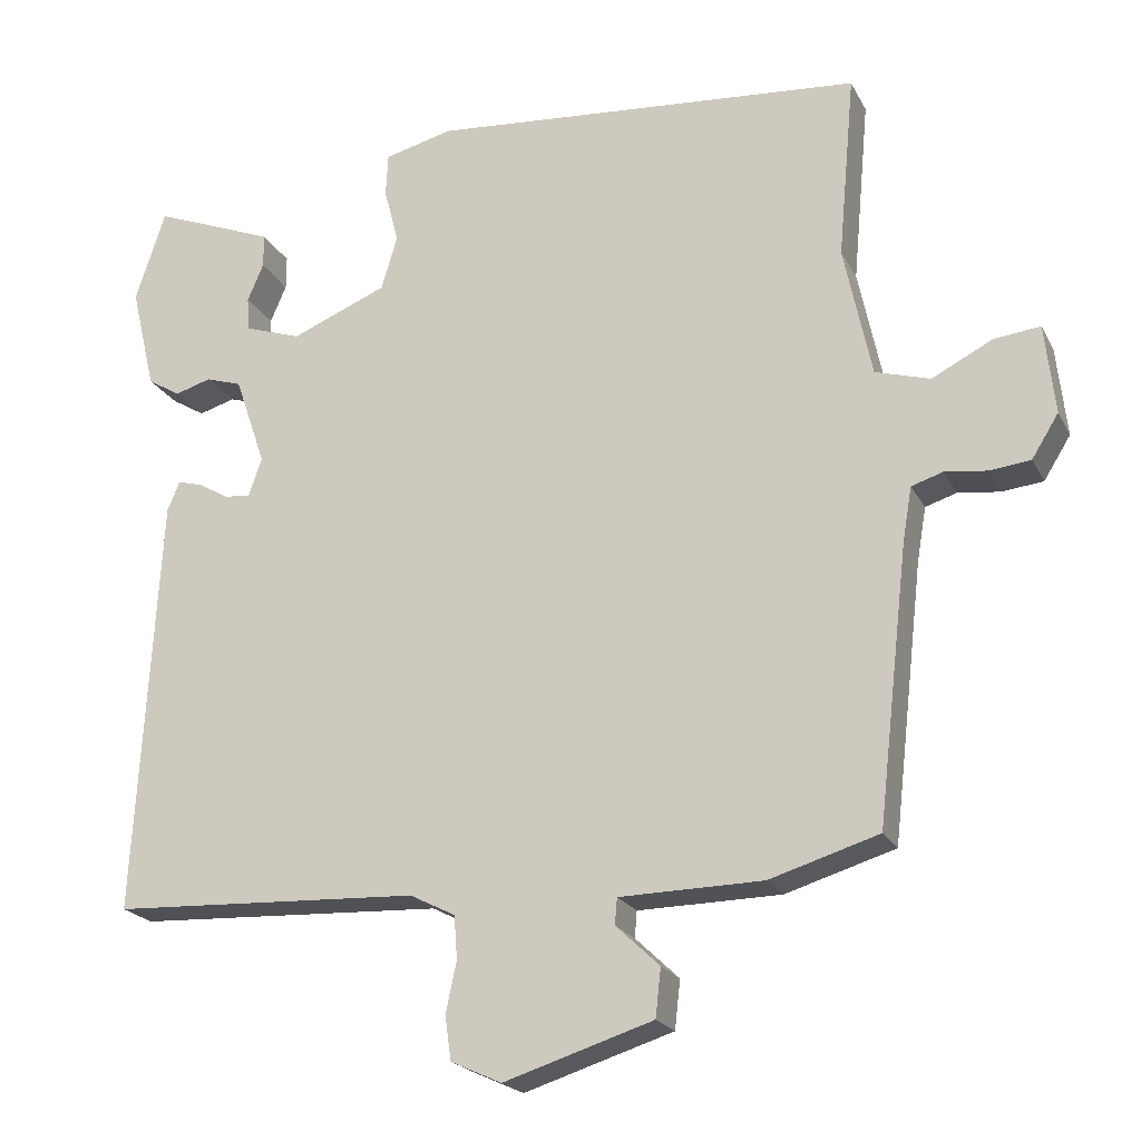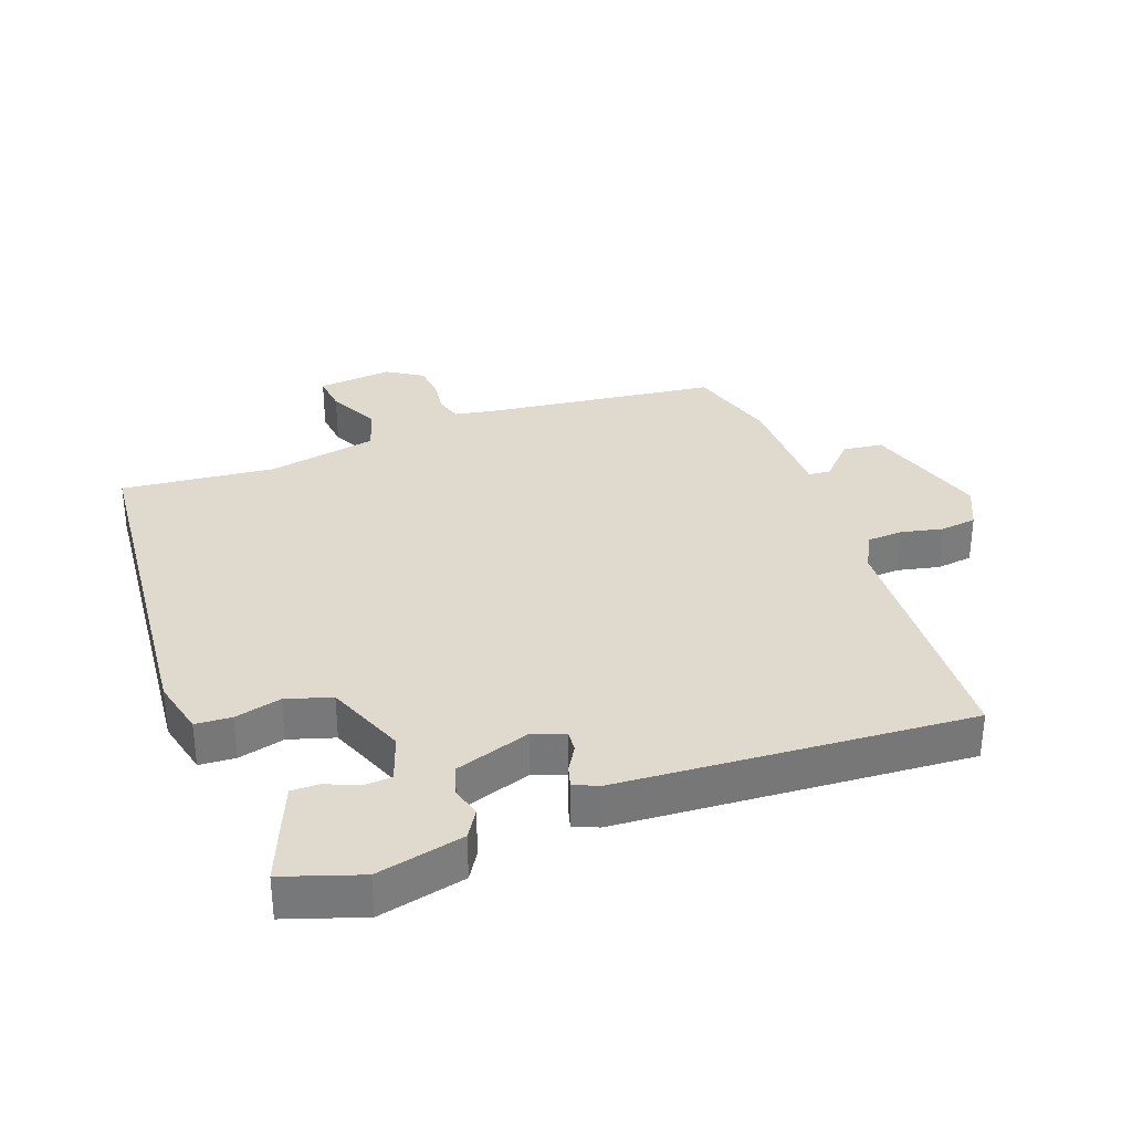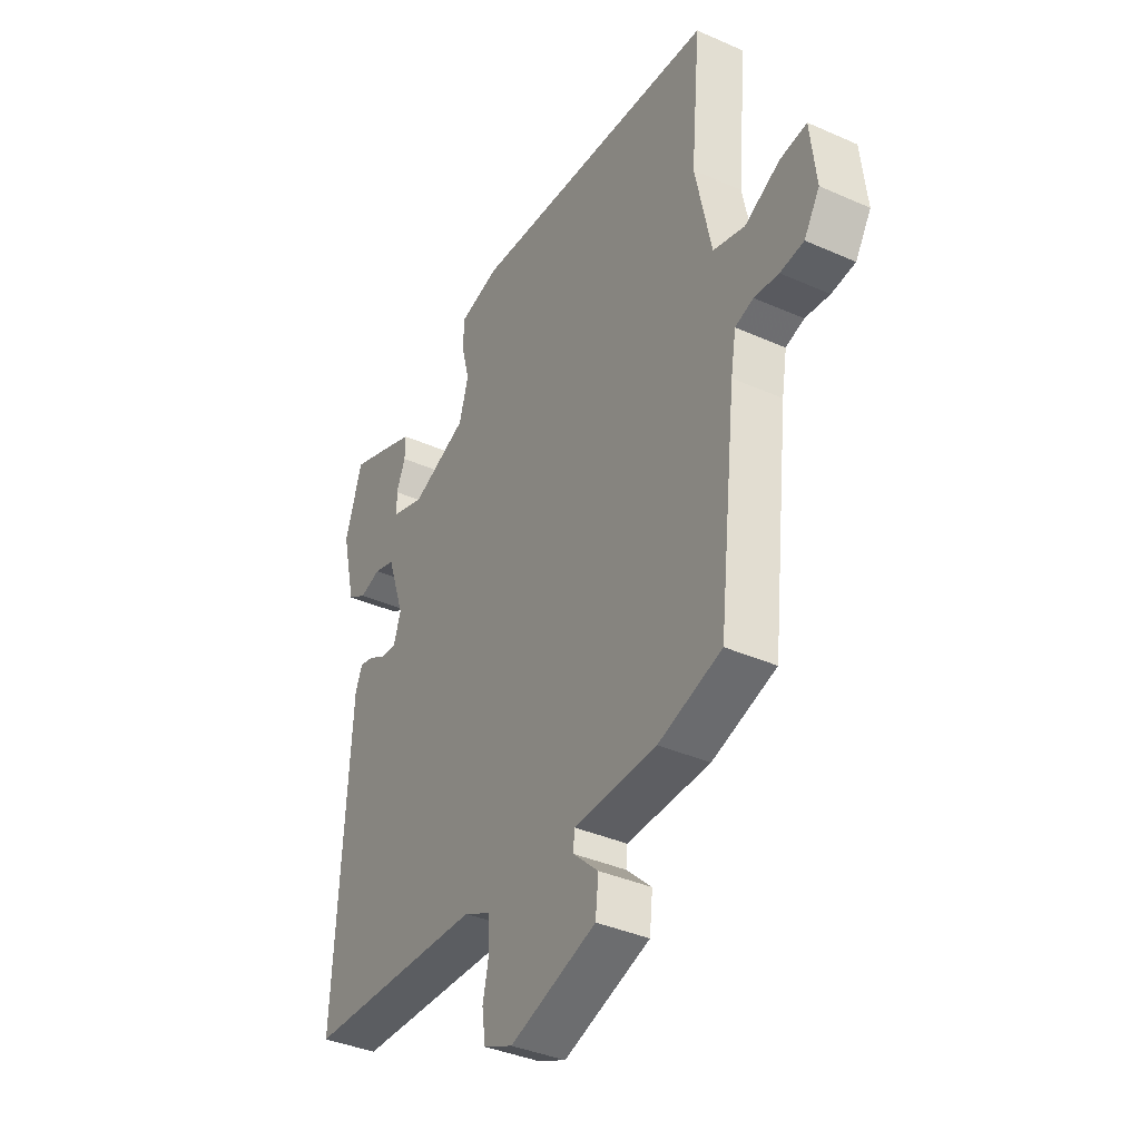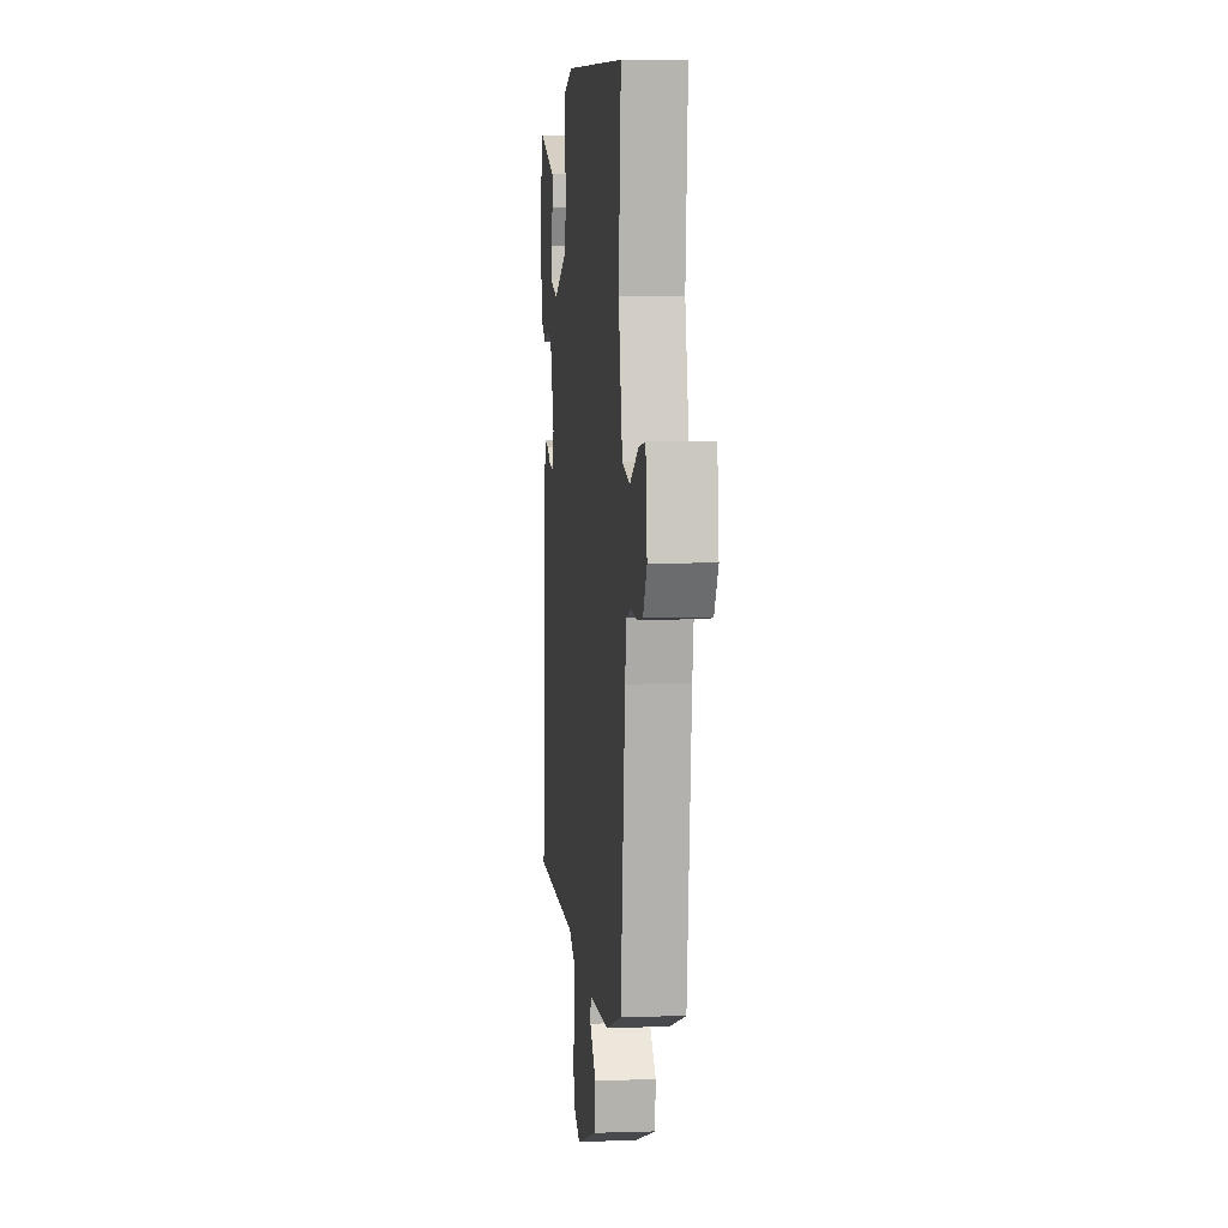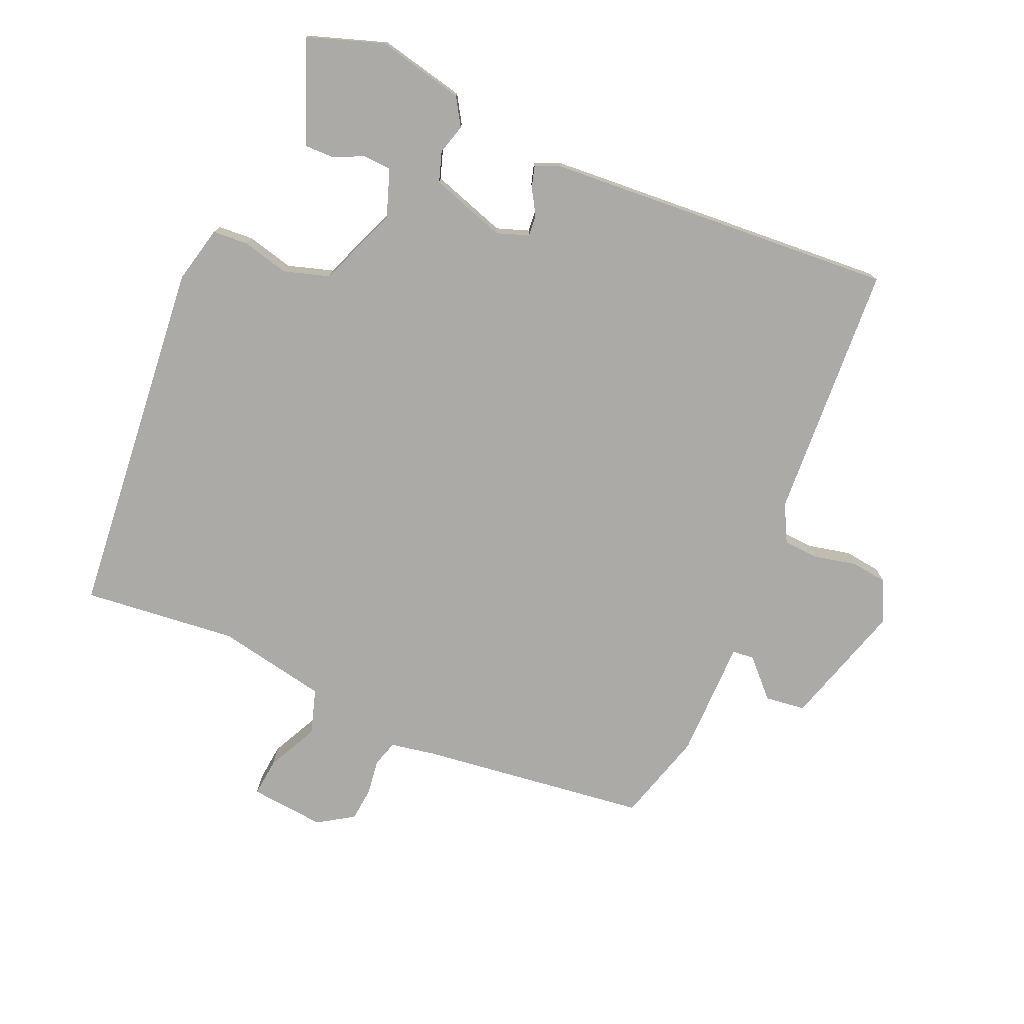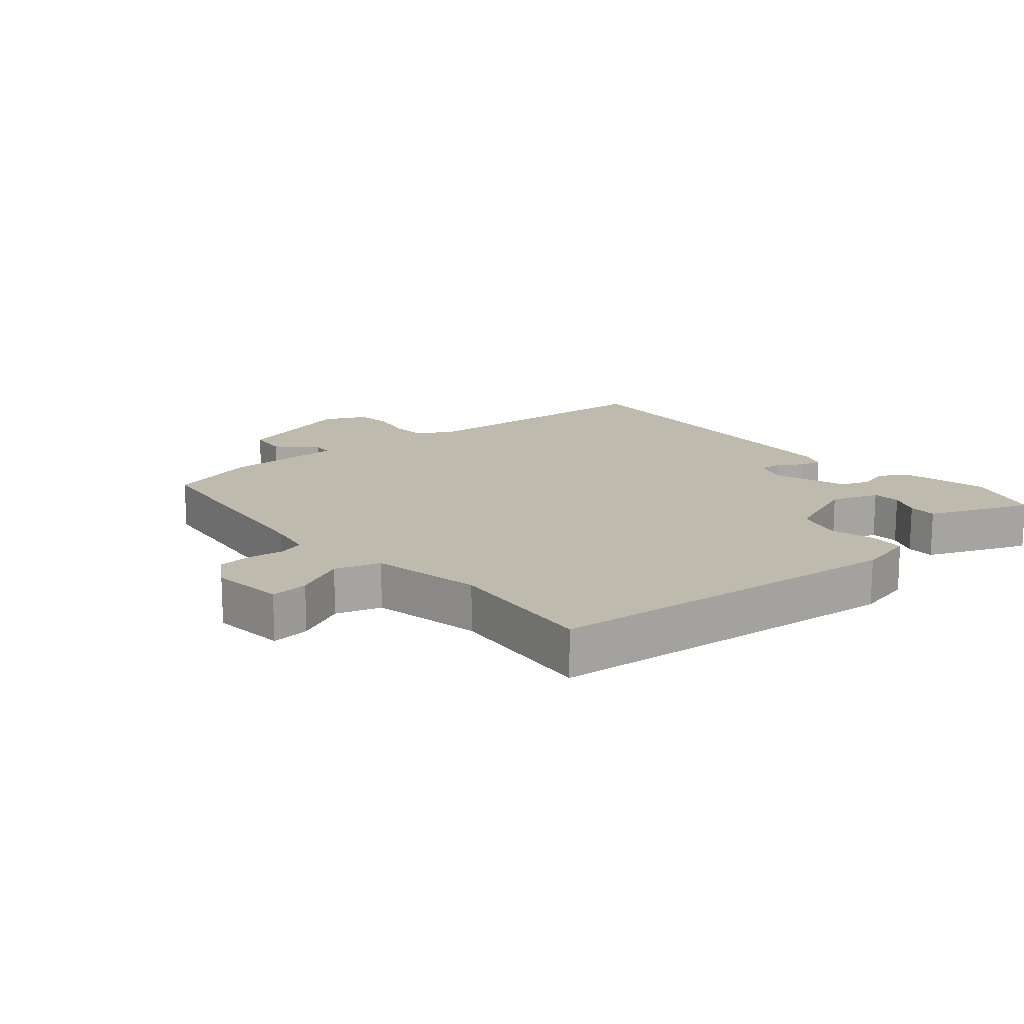
<metadata>
{"format":"obj","ext":"obj","renderer":"f3d","projection":"perspective","resolution":1024,"background":"white","views":[{"elev":-21.1,"azim":-159.0,"up":"+Z"},{"elev":32.8,"azim":70.3,"up":"+Y"},{"elev":-38.2,"azim":-119.3,"up":"+Z"},{"elev":4.7,"azim":-96.0,"up":"+Z"},{"elev":-75.8,"azim":67.3,"up":"+Y"},{"elev":15.5,"azim":-39.7,"up":"+Y"}]}
</metadata>
<code>
v 0.5 0.07 0.5
v 0.539 0.07 0.38
v 0.507 0.07 0.245
v 0.464 0.07 0.219
v 0.417 0.07 0.233
v 0.37 0.07 0.218
v 0.33 0.07 0.101
v 0.347 0.07 0.051
v 0.381 0.07 0.054
v 0.42 0.07 0.077
v 0.453 0.07 0.086
v 0.469 0.07 0.048
v 0.5 0.07 -0.5
v 0.098 0.07 -0.519
v 0.039 0.07 -0.549
v 0.035 0.07 -0.605
v 0.049 0.07 -0.671
v 0.041 0.07 -0.728
v -0.025 0.07 -0.758
v -0.219 0.07 -0.697
v -0.226 0.07 -0.634
v -0.169 0.07 -0.58
v -0.172 0.07 -0.546
v -0.358 0.07 -0.543
v -0.5 0.07 -0.5
v -0.541 0.07 -0.142
v -0.553 0.07 -0.072
v -0.594 0.07 -0.059
v -0.649 0.07 -0.066
v -0.702 0.07 -0.06
v -0.737 0.07 -0.004
v -0.724 0.07 0.113
v -0.664 0.07 0.106
v -0.585 0.07 0.066
v -0.514 0.07 0.087
v -0.478 0.07 0.259
v -0.5 0.07 0.5
v 0.066 0.07 0.547
v 0.155 0.07 0.525
v 0.158 0.07 0.469
v 0.139 0.07 0.397
v 0.16 0.07 0.326
v 0.285 0.07 0.275
v 0.359 0.07 0.3
v 0.362 0.07 0.344
v 0.341 0.07 0.393
v 0.341 0.07 0.437
v 0.408 0.07 0.464
v 0.5 0 0.5
v 0.539 0 0.38
v 0.507 0 0.245
v 0.464 0 0.219
v 0.417 0 0.233
v 0.37 0 0.218
v 0.33 0 0.101
v 0.347 0 0.051
v 0.381 0 0.054
v 0.42 0 0.077
v 0.453 0 0.086
v 0.469 0 0.048
v 0.5 0 -0.5
v 0.098 0 -0.519
v 0.039 0 -0.549
v 0.035 0 -0.605
v 0.049 0 -0.671
v 0.041 0 -0.728
v -0.025 0 -0.758
v -0.219 0 -0.697
v -0.226 0 -0.634
v -0.169 0 -0.58
v -0.172 0 -0.546
v -0.358 0 -0.543
v -0.5 0 -0.5
v -0.541 0 -0.142
v -0.553 0 -0.072
v -0.594 0 -0.059
v -0.649 0 -0.066
v -0.702 0 -0.06
v -0.737 0 -0.004
v -0.724 0 0.113
v -0.664 0 0.106
v -0.585 0 0.066
v -0.514 0 0.087
v -0.478 0 0.259
v -0.5 0 0.5
v 0.066 0 0.547
v 0.155 0 0.525
v 0.158 0 0.469
v 0.139 0 0.397
v 0.16 0 0.326
v 0.285 0 0.275
v 0.359 0 0.3
v 0.362 0 0.344
v 0.341 0 0.393
v 0.341 0 0.437
v 0.408 0 0.464
f 3 4 5
f 2 3 5
f 1 2 5
f 48 1 5
f 47 48 5
f 46 47 5
f 45 46 5
f 44 45 5 6
f 43 44 6 7
f 42 43 7
f 39 40 41
f 38 39 41
f 37 38 41
f 36 37 41
f 35 36 41 42
f 32 33 34
f 31 32 34
f 30 31 34
f 29 30 34
f 28 29 34
f 27 28 34 35
f 42 7 8
f 35 42 8
f 27 35 8
f 26 27 8
f 26 8 9
f 25 26 9
f 24 25 9
f 23 24 9
f 20 21 22
f 19 20 22
f 18 19 22
f 17 18 22
f 16 17 22
f 15 16 22 23
f 12 13 14
f 11 12 14
f 10 11 14
f 9 10 14
f 9 14 15 23
f 53 52 51
f 53 51 50
f 53 50 49
f 53 49 96
f 53 96 95
f 53 95 94
f 53 94 93
f 54 53 93 92
f 55 54 92 91
f 55 91 90
f 89 88 87
f 89 87 86
f 89 86 85
f 89 85 84
f 90 89 84 83
f 82 81 80
f 82 80 79
f 82 79 78
f 82 78 77
f 82 77 76
f 83 82 76 75
f 56 55 90
f 56 90 83
f 56 83 75
f 56 75 74
f 57 56 74
f 57 74 73
f 57 73 72
f 57 72 71
f 70 69 68
f 70 68 67
f 70 67 66
f 70 66 65
f 70 65 64
f 71 70 64 63
f 62 61 60
f 62 60 59
f 62 59 58
f 62 58 57
f 71 63 62 57
f 1 49 50 2
f 2 50 51 3
f 3 51 52 4
f 4 52 53 5
f 5 53 54 6
f 6 54 55 7
f 7 55 56 8
f 8 56 57 9
f 9 57 58 10
f 10 58 59 11
f 11 59 60 12
f 12 60 61 13
f 13 61 62 14
f 14 62 63 15
f 15 63 64 16
f 16 64 65 17
f 17 65 66 18
f 18 66 67 19
f 19 67 68 20
f 20 68 69 21
f 21 69 70 22
f 22 70 71 23
f 23 71 72 24
f 24 72 73 25
f 25 73 74 26
f 26 74 75 27
f 27 75 76 28
f 28 76 77 29
f 29 77 78 30
f 30 78 79 31
f 31 79 80 32
f 32 80 81 33
f 33 81 82 34
f 34 82 83 35
f 35 83 84 36
f 36 84 85 37
f 37 85 86 38
f 38 86 87 39
f 39 87 88 40
f 40 88 89 41
f 41 89 90 42
f 42 90 91 43
f 43 91 92 44
f 44 92 93 45
f 45 93 94 46
f 46 94 95 47
f 47 95 96 48
f 48 96 49 1

</code>
